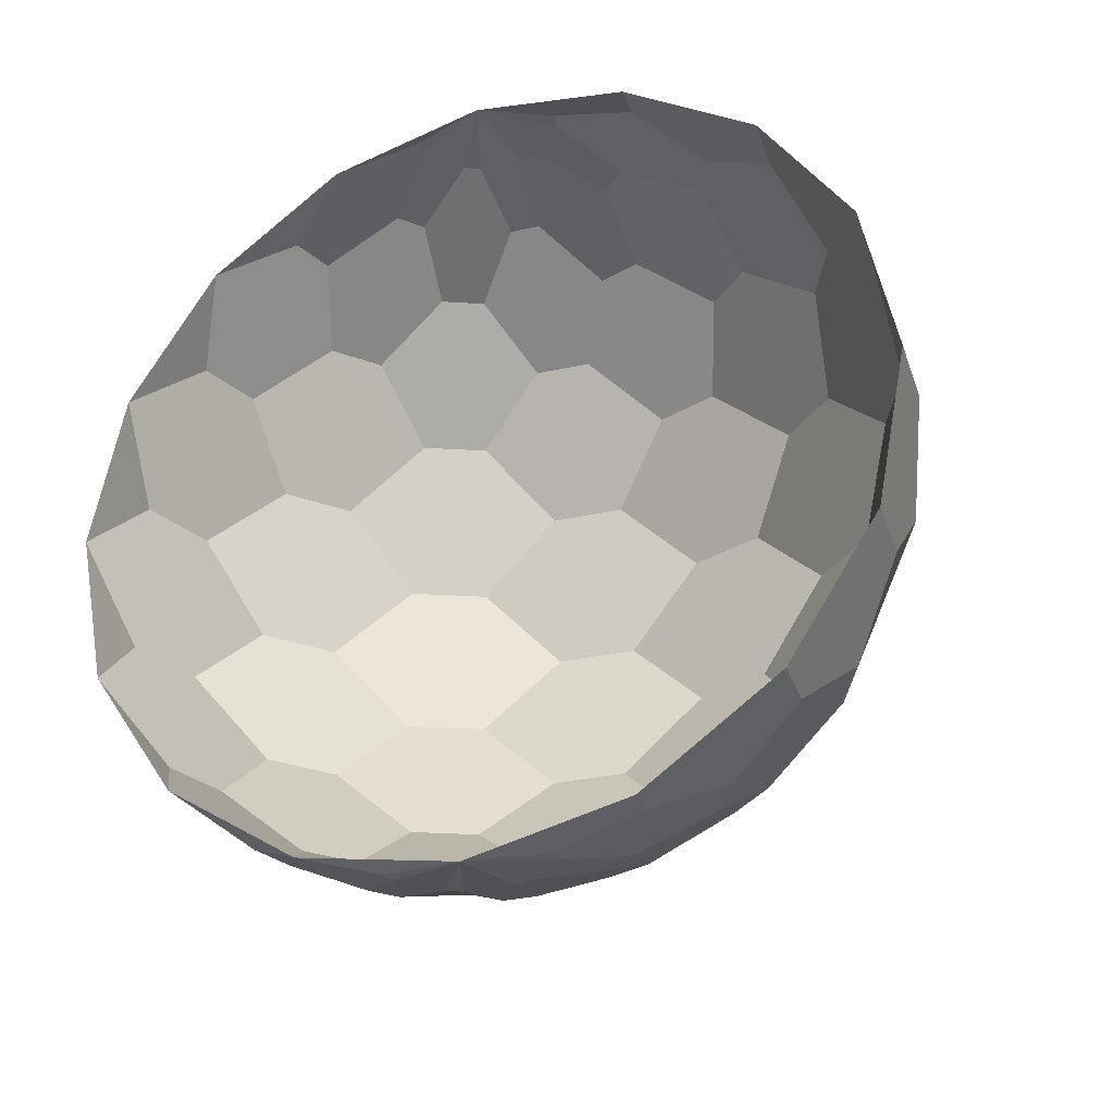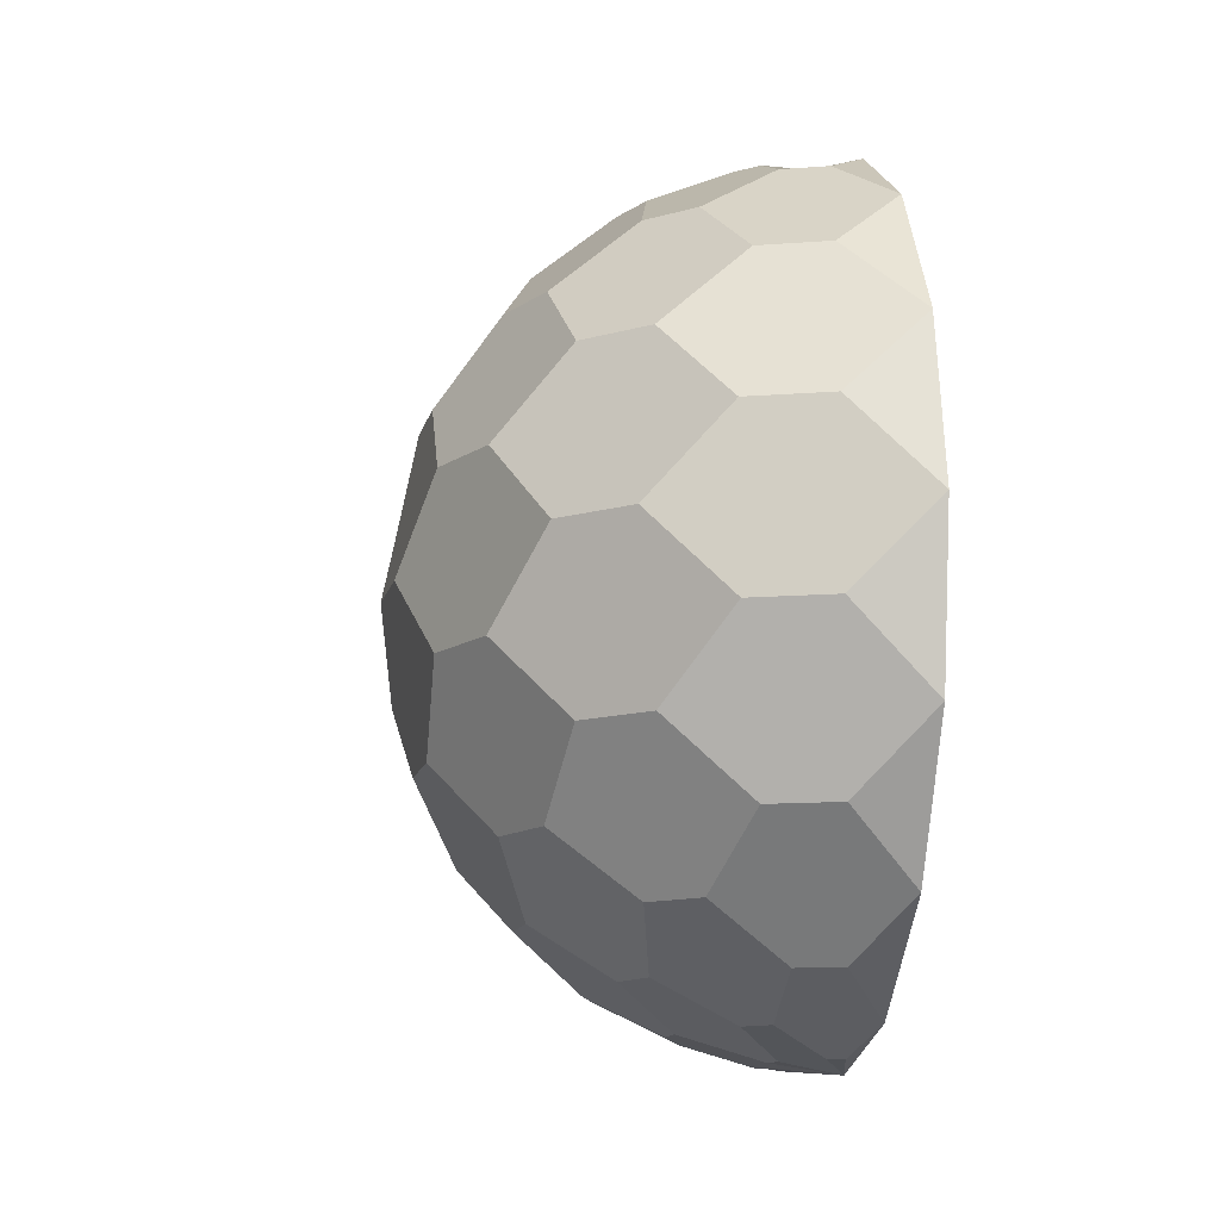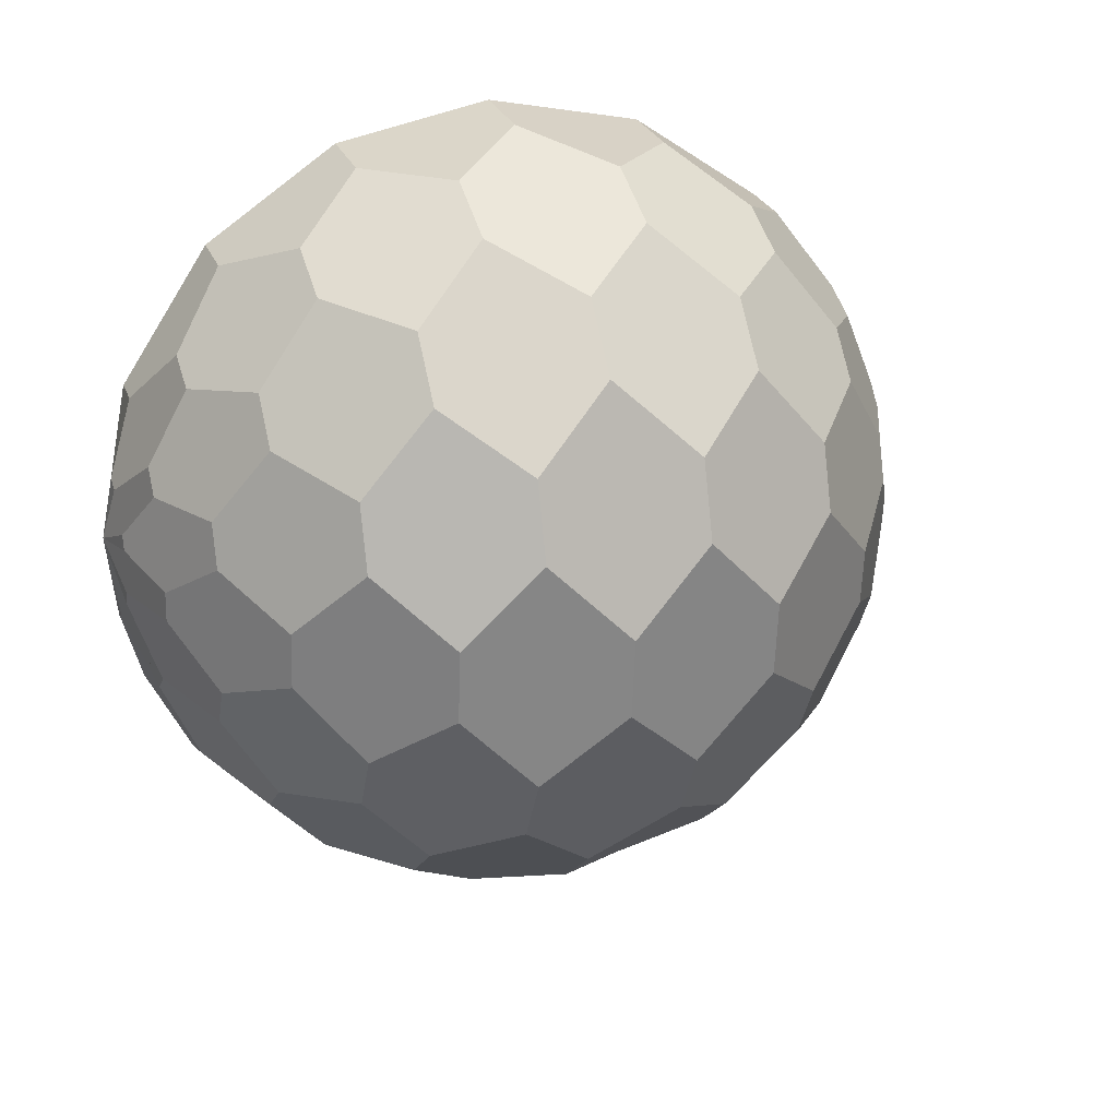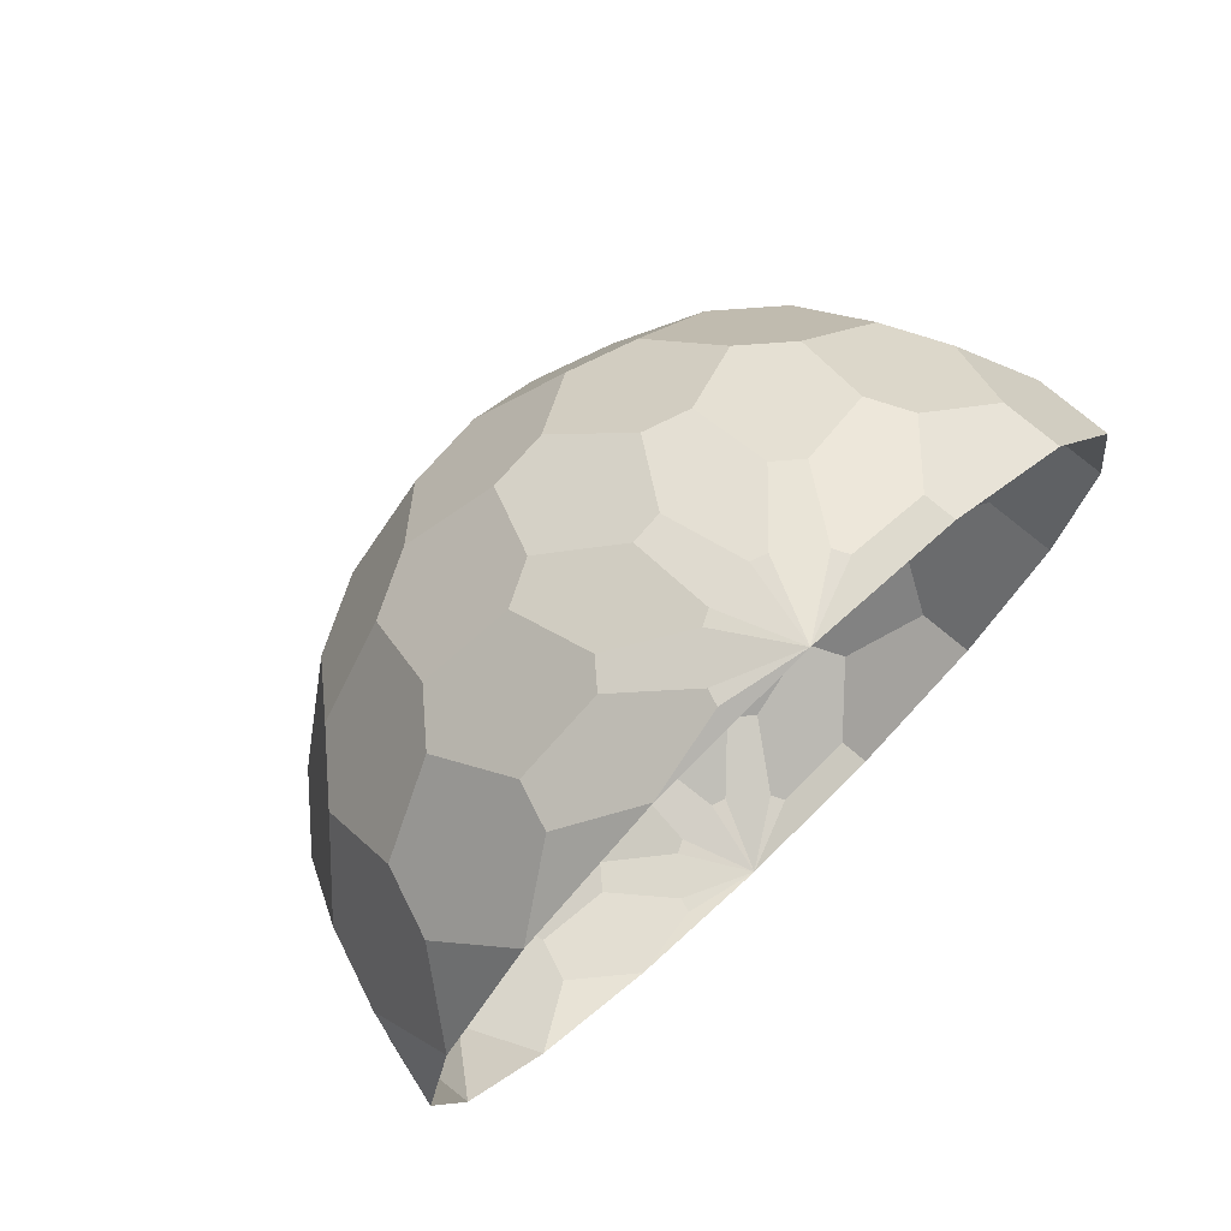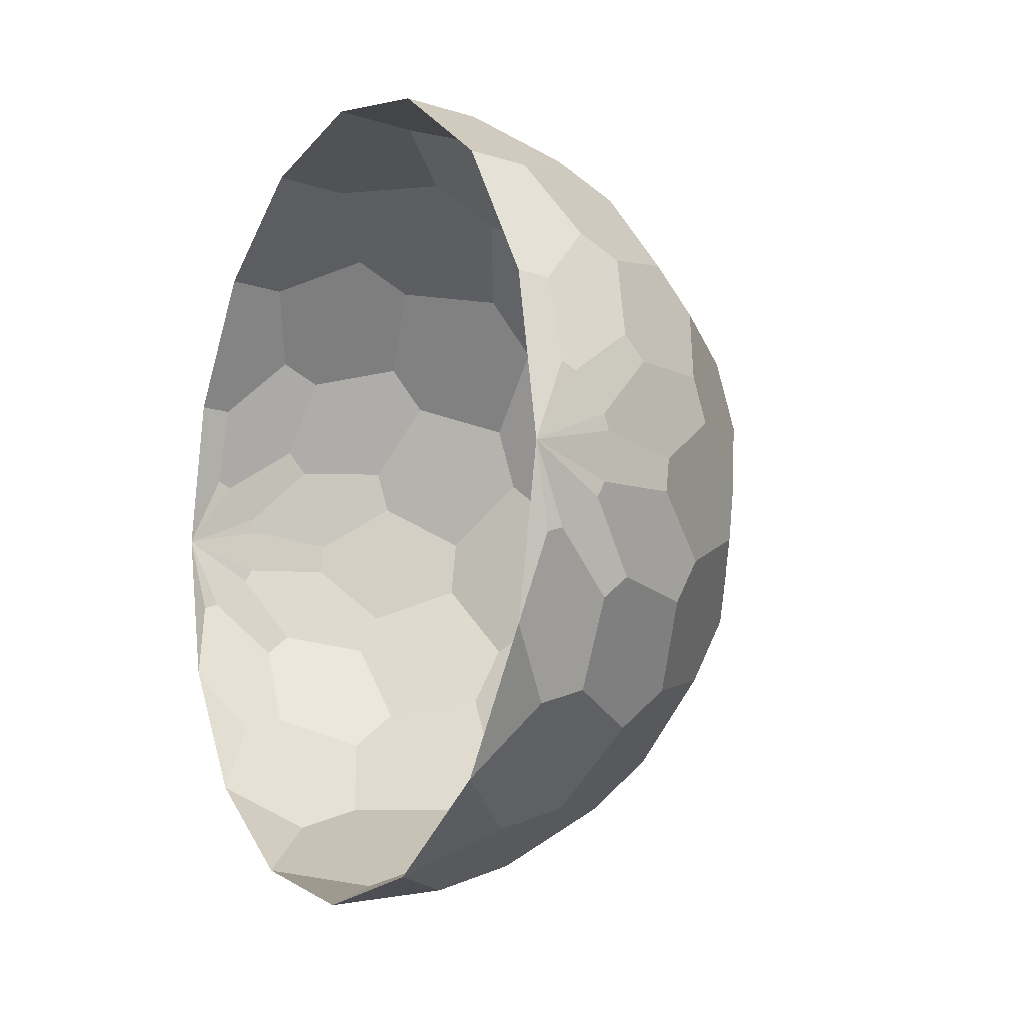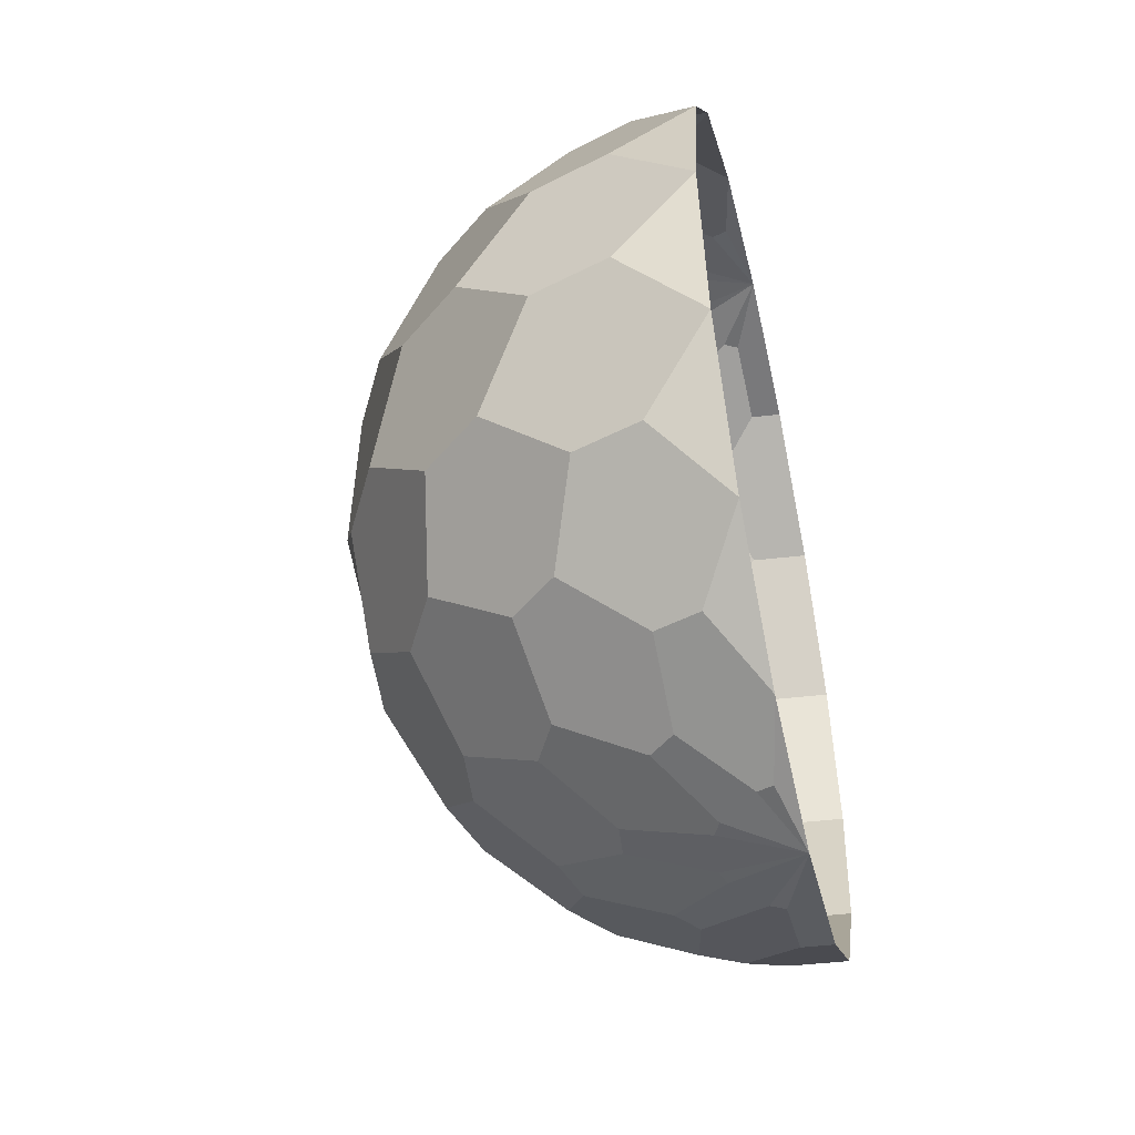
<metadata>
{"format":"obj","ext":"obj","renderer":"f3d","projection":"perspective","resolution":1024,"background":"white","views":[{"elev":-31.4,"azim":-66.9,"up":"+Y"},{"elev":-13.9,"azim":172.5,"up":"+Y"},{"elev":22.8,"azim":70.2,"up":"+Z"},{"elev":73.1,"azim":-133.6,"up":"+Y"},{"elev":-7.9,"azim":-29.2,"up":"+Z"},{"elev":-48.7,"azim":-167.1,"up":"+Y"}]}
</metadata>
<code>
o Sphere
v 0.03806 0.9808 -0.1913
v 0.1084 0.8315 -0.5449
v 0.1622 0.5556 -0.8155
v 0.1913 0.1951 -0.9619
v 0.1913 -0.1951 -0.9619
v 0.1622 -0.5556 -0.8155
v 0.1084 -0.8315 -0.5449
v 0.03806 -0.9808 -0.1913
v 0.07466 0.9808 -0.1802
v 0.2126 0.8315 -0.5133
v 0.3182 0.5556 -0.7682
v 0.3753 0.1951 -0.9061
v 0.3753 -0.1951 -0.9061
v 0.3182 -0.5556 -0.7682
v 0.2126 -0.8315 -0.5133
v 0.07466 -0.9808 -0.1802
v 0.2126 0.9239 -0.3182
v 0.3928 0.7071 -0.5879
v 0.5133 0.3827 -0.7682
v 0.5556 0 -0.8315
v 0.5133 -0.3827 -0.7682
v 0.3928 -0.7071 -0.5879
v 0.2126 -0.9239 -0.3182
v 0.2706 0.9239 -0.2706
v 0.5 0.7071 -0.5
v 0.6533 0.3827 -0.6533
v 0.7071 0 -0.7071
v 0.6533 -0.3827 -0.6533
v 0.5 -0.7071 -0.5
v 0.2706 -0.9239 -0.2706
v 0.1622 0.9808 -0.1084
v 0.4619 0.8315 -0.3087
v 0.6913 0.5556 -0.4619
v 0.8155 0.1951 -0.5449
v 0.8155 -0.1951 -0.5449
v 0.6913 -0.5556 -0.4619
v 0.4619 -0.8315 -0.3087
v 0.1622 -0.9808 -0.1084
v 0 -1 0
v 0.1802 0.9808 -0.07466
v 0.5133 0.8315 -0.2126
v 0.7682 0.5556 -0.3182
v 0.9061 0.1951 -0.3753
v 0.9061 -0.1951 -0.3753
v 0.7682 -0.5556 -0.3182
v 0.5133 -0.8315 -0.2126
v 0.1802 -0.9808 -0.07466
v 0.3753 0.9239 -0.07466
v 0.6935 0.7071 -0.1379
v 0.9061 0.3827 -0.1802
v 0.9808 0 -0.1951
v 0.9061 -0.3827 -0.1802
v 0.6935 -0.7071 -0.1379
v 0.3753 -0.9239 -0.07466
v 0.3827 0.9239 0
v 0.7071 0.7071 0
v 0.9239 0.3827 0
v 1 0 0
v 0.9239 -0.3827 0
v 0.7071 -0.7071 0
v 0.3827 -0.9239 0
v 0.1913 0.9808 0.03806
v 0.5449 0.8315 0.1084
v 0.8155 0.5556 0.1622
v 0.9619 0.1951 0.1913
v 0.9619 -0.1951 0.1913
v 0.8155 -0.5556 0.1622
v 0.5449 -0.8315 0.1084
v 0.1913 -0.9808 0.03806
v 0.1802 0.9808 0.07466
v 0.5133 0.8315 0.2126
v 0.7682 0.5556 0.3182
v 0.9061 0.1951 0.3753
v 0.9061 -0.1951 0.3753
v 0.7682 -0.5556 0.3182
v 0.5133 -0.8315 0.2126
v 0.1802 -0.9808 0.07466
v 0.3182 0.9239 0.2126
v 0.5879 0.7071 0.3928
v 0.7682 0.3827 0.5133
v 0.8315 0 0.5556
v 0.7682 -0.3827 0.5133
v 0.5879 -0.7071 0.3928
v 0.3182 -0.9239 0.2126
v 0.2706 0.9239 0.2706
v 0.5 0.7071 0.5
v 0.6533 0.3827 0.6533
v 0.7071 0 0.7071
v 0.6533 -0.3827 0.6533
v 0.5 -0.7071 0.5
v 0.2706 -0.9239 0.2706
v 0.1084 0.9808 0.1622
v 0.3087 0.8315 0.4619
v 0.4619 0.5556 0.6913
v 0.5449 0.1951 0.8155
v 0.5449 -0.1951 0.8155
v 0.4619 -0.5556 0.6913
v 0.3087 -0.8315 0.4619
v 0.1084 -0.9808 0.1622
v 0.07466 0.9808 0.1802
v 0.2126 0.8315 0.5133
v 0.3182 0.5556 0.7682
v 0.3753 0.1951 0.9061
v 0.3753 -0.1951 0.9061
v 0.3182 -0.5556 0.7682
v 0.2126 -0.8315 0.5133
v 0.07466 -0.9808 0.1802
v 0.07466 0.9239 0.3753
v 0.1379 0.7071 0.6935
v 0.1802 0.3827 0.9061
v 0.1951 0 0.9808
v 0.1802 -0.3827 0.9061
v 0.1379 -0.7071 0.6935
v 0.07466 -0.9239 0.3753
v 0 0.9239 0.3827
v -0 0.7071 0.7071
v 0 0.3827 0.9239
v -0 0 1
v 0 -0.3827 0.9239
v -0 -0.7071 0.7071
v 0 -0.9239 0.3827
v -0 1 1e-06
v 0 0.9239 -0.3827
v 0 0.7071 -0.7071
v 0 0.3827 -0.9239
v 0 0 -1
v 0 -0.3827 -0.9239
v 0 -0.7071 -0.7071
v 0 -0.9239 -0.3827
f 127 126 5
f 128 127 6
f 125 4 126
f 1 122 9
f 39 8 16
f 125 124 3
f 13 21 14 6 127 5
f 9 17 10 2 123 1
f 10 18 11 3 124 2
f 22 15 7 128 6 14
f 11 19 12 4 125 3
f 12 20 13 5 126 4
f 106 114 107 99 91 98
f 124 123 2
f 28 36 29 22 14 21
f 29 37 30 23 15 22
f 23 30 38 39 16
f 26 34 27 20 12 19
f 122 31 24 17 9
f 31 122 40
f 39 38 47
f 44 52 45 36 28 35
f 53 46 37 29 36 45
f 41 49 42 33 25 32
f 51 44 35 27 34 43
f 60 68 61 54 46 53
f 56 64 57 50 42 49
f 65 58 51 43 50 57
f 54 61 69 39 47
f 122 62 55 48 40
f 58 66 59 52 44 51
f 76 84 77 69 61 68
f 62 122 70
f 39 69 77
f 71 79 72 64 56 63
f 72 80 73 65 57 64
f 15 23 16 8 129 7
f 73 81 74 66 58 65
f 74 82 75 67 59 66
f 46 54 47 38 30 37
f 90 98 91 84 76 83
f 86 94 87 80 72 79
f 87 95 88 81 73 80
f 84 91 99 39 77
f 122 92 85 78 70
f 129 8 39
f 89 97 90 83 75 82
f 92 122 100
f 39 99 107
f 114 106 113 120 121
f 111 103 110 117 118
f 108 100 122 115
f 103 111 104 96 88 95
f 104 112 105 97 89 96
f 100 108 101 93 85 92
f 101 109 102 94 86 93
f 111 118 119 112 104
f 108 115 116 109 101
f 112 119 120 113 105
f 109 116 117 110 102
f 129 128 7
f 114 121 39 107
f 123 122 1
f 105 113 106 98 90 97
f 25 33 26 19 11 18
f 27 35 28 21 13 20
f 102 110 103 95 87 94
f 24 32 25 18 10 17
f 88 96 89 82 74 81
f 85 93 86 79 71 78
f 59 67 60 53 45 52
f 70 78 71 63 55 62
f 55 63 56 49 41 48
f 75 83 76 68 60 67
f 40 48 41 32 24 31
f 42 50 43 34 26 33

</code>
